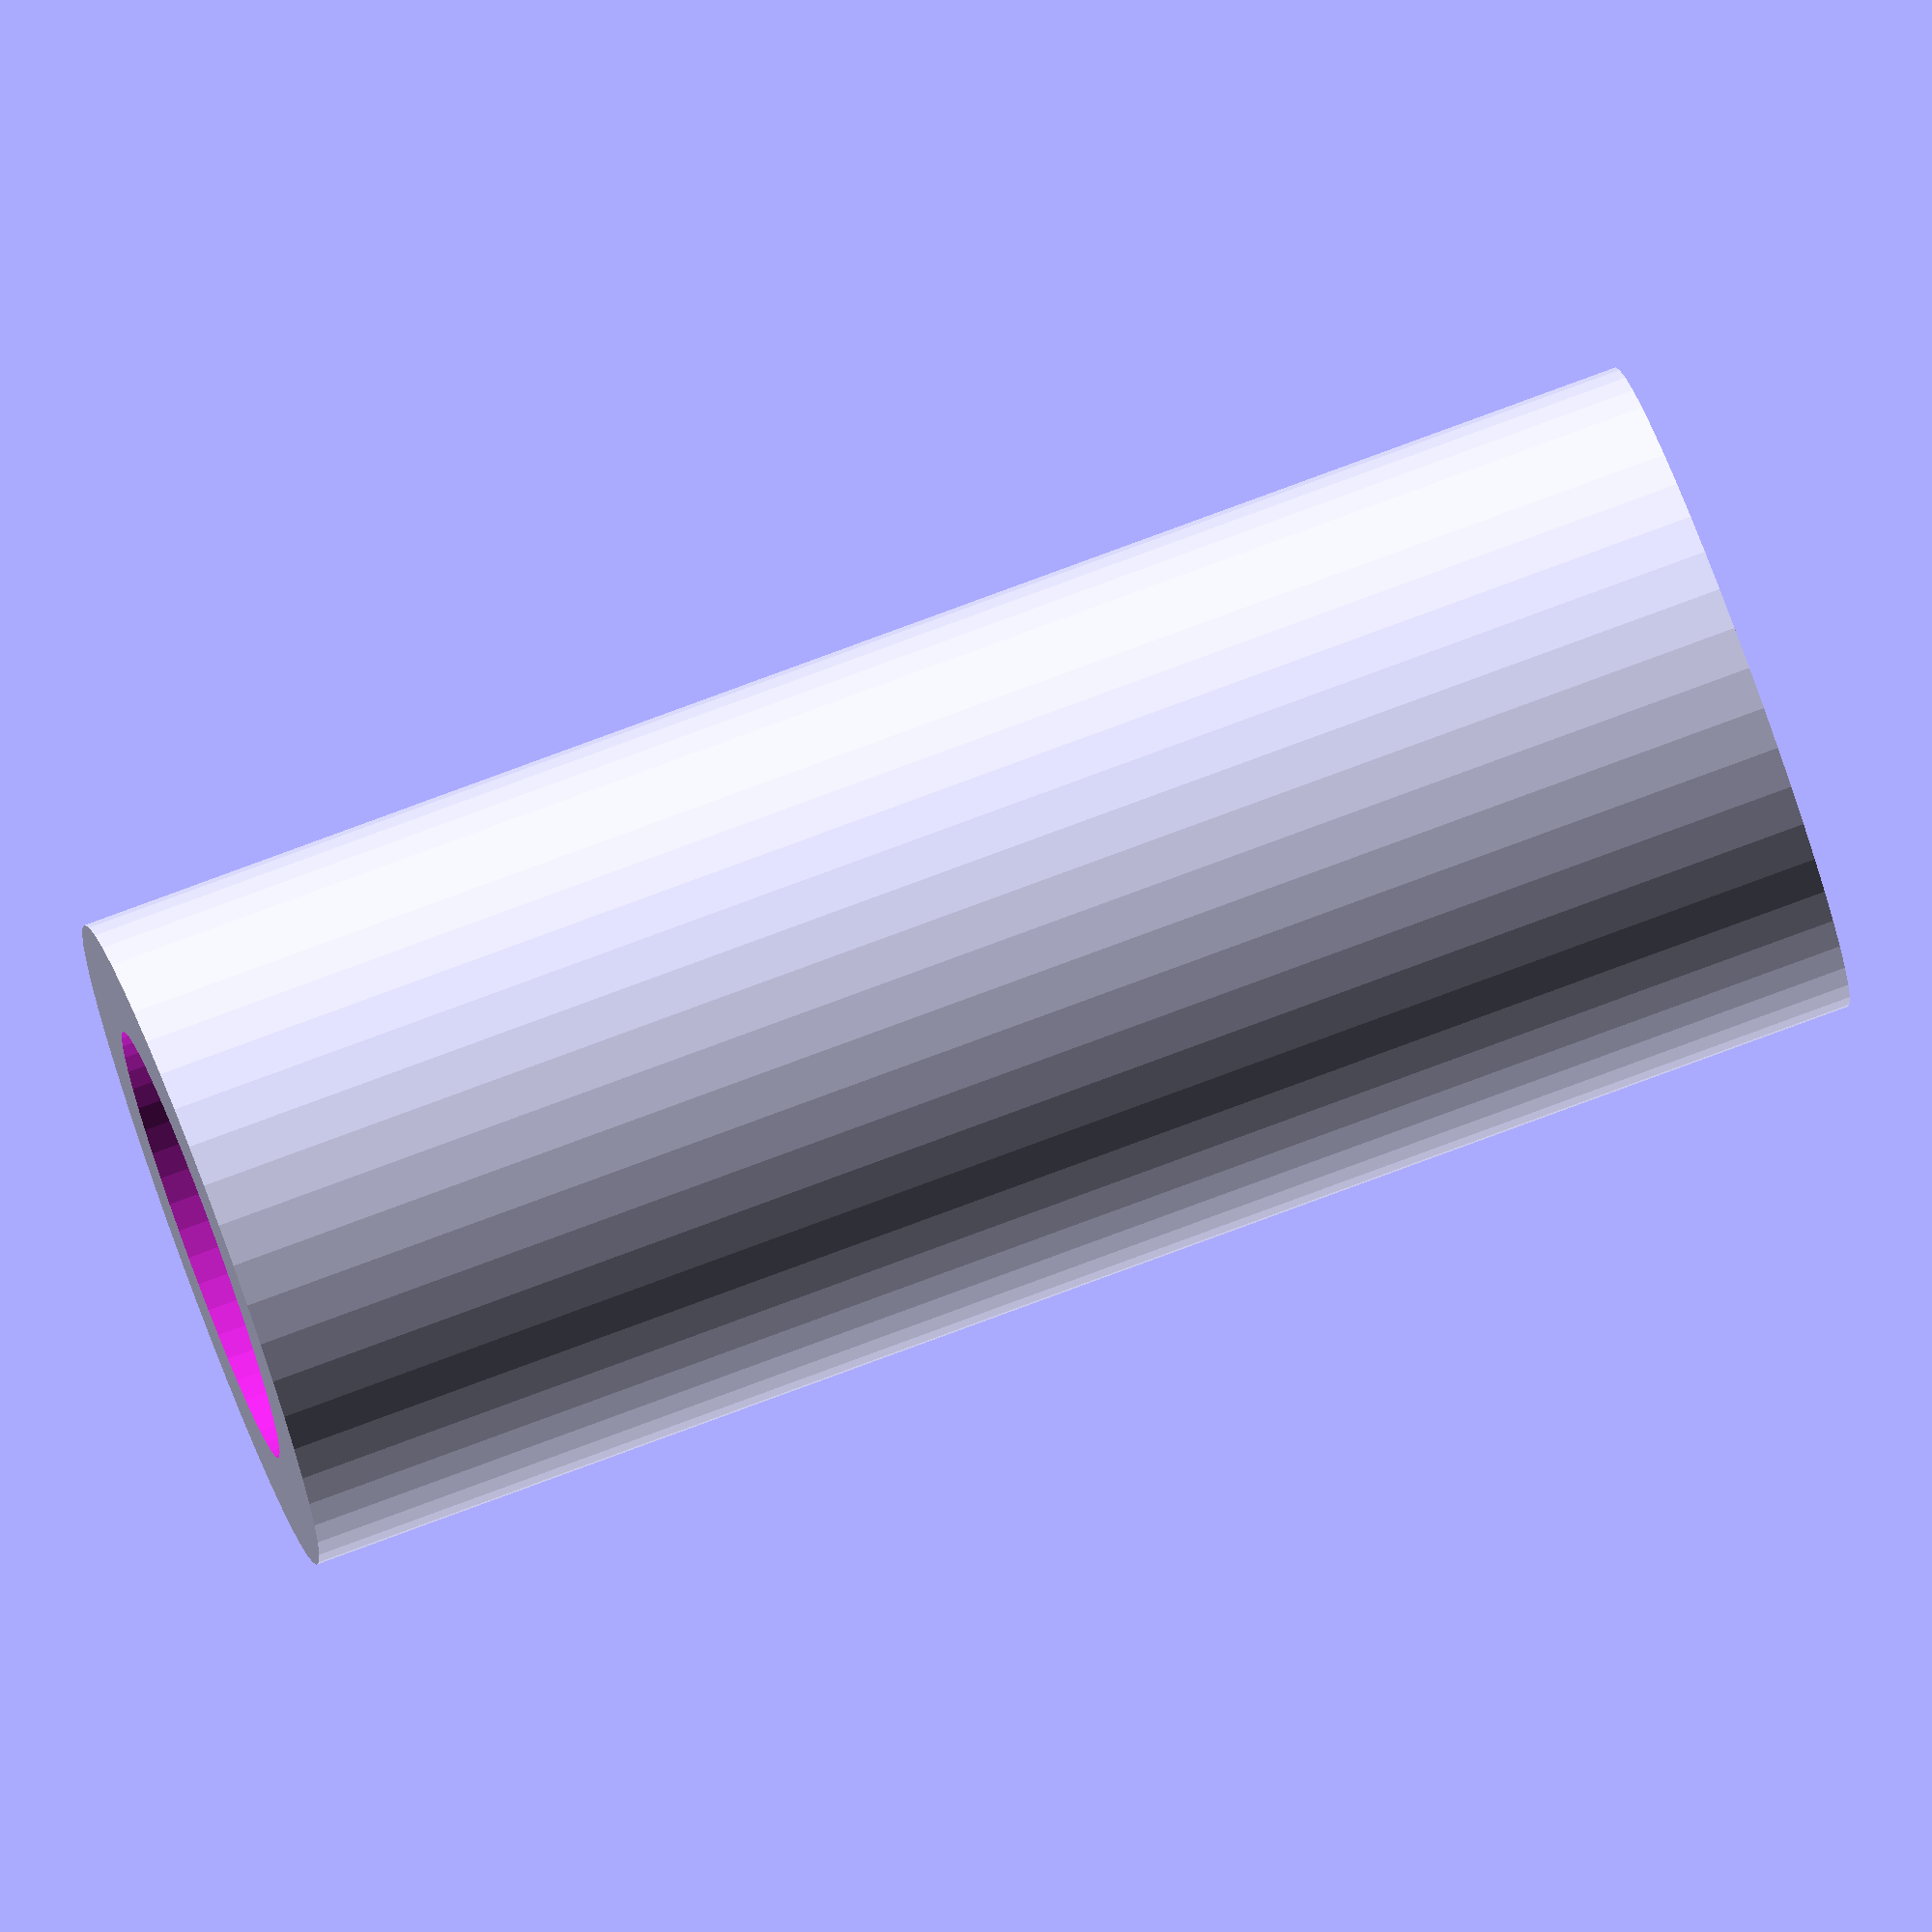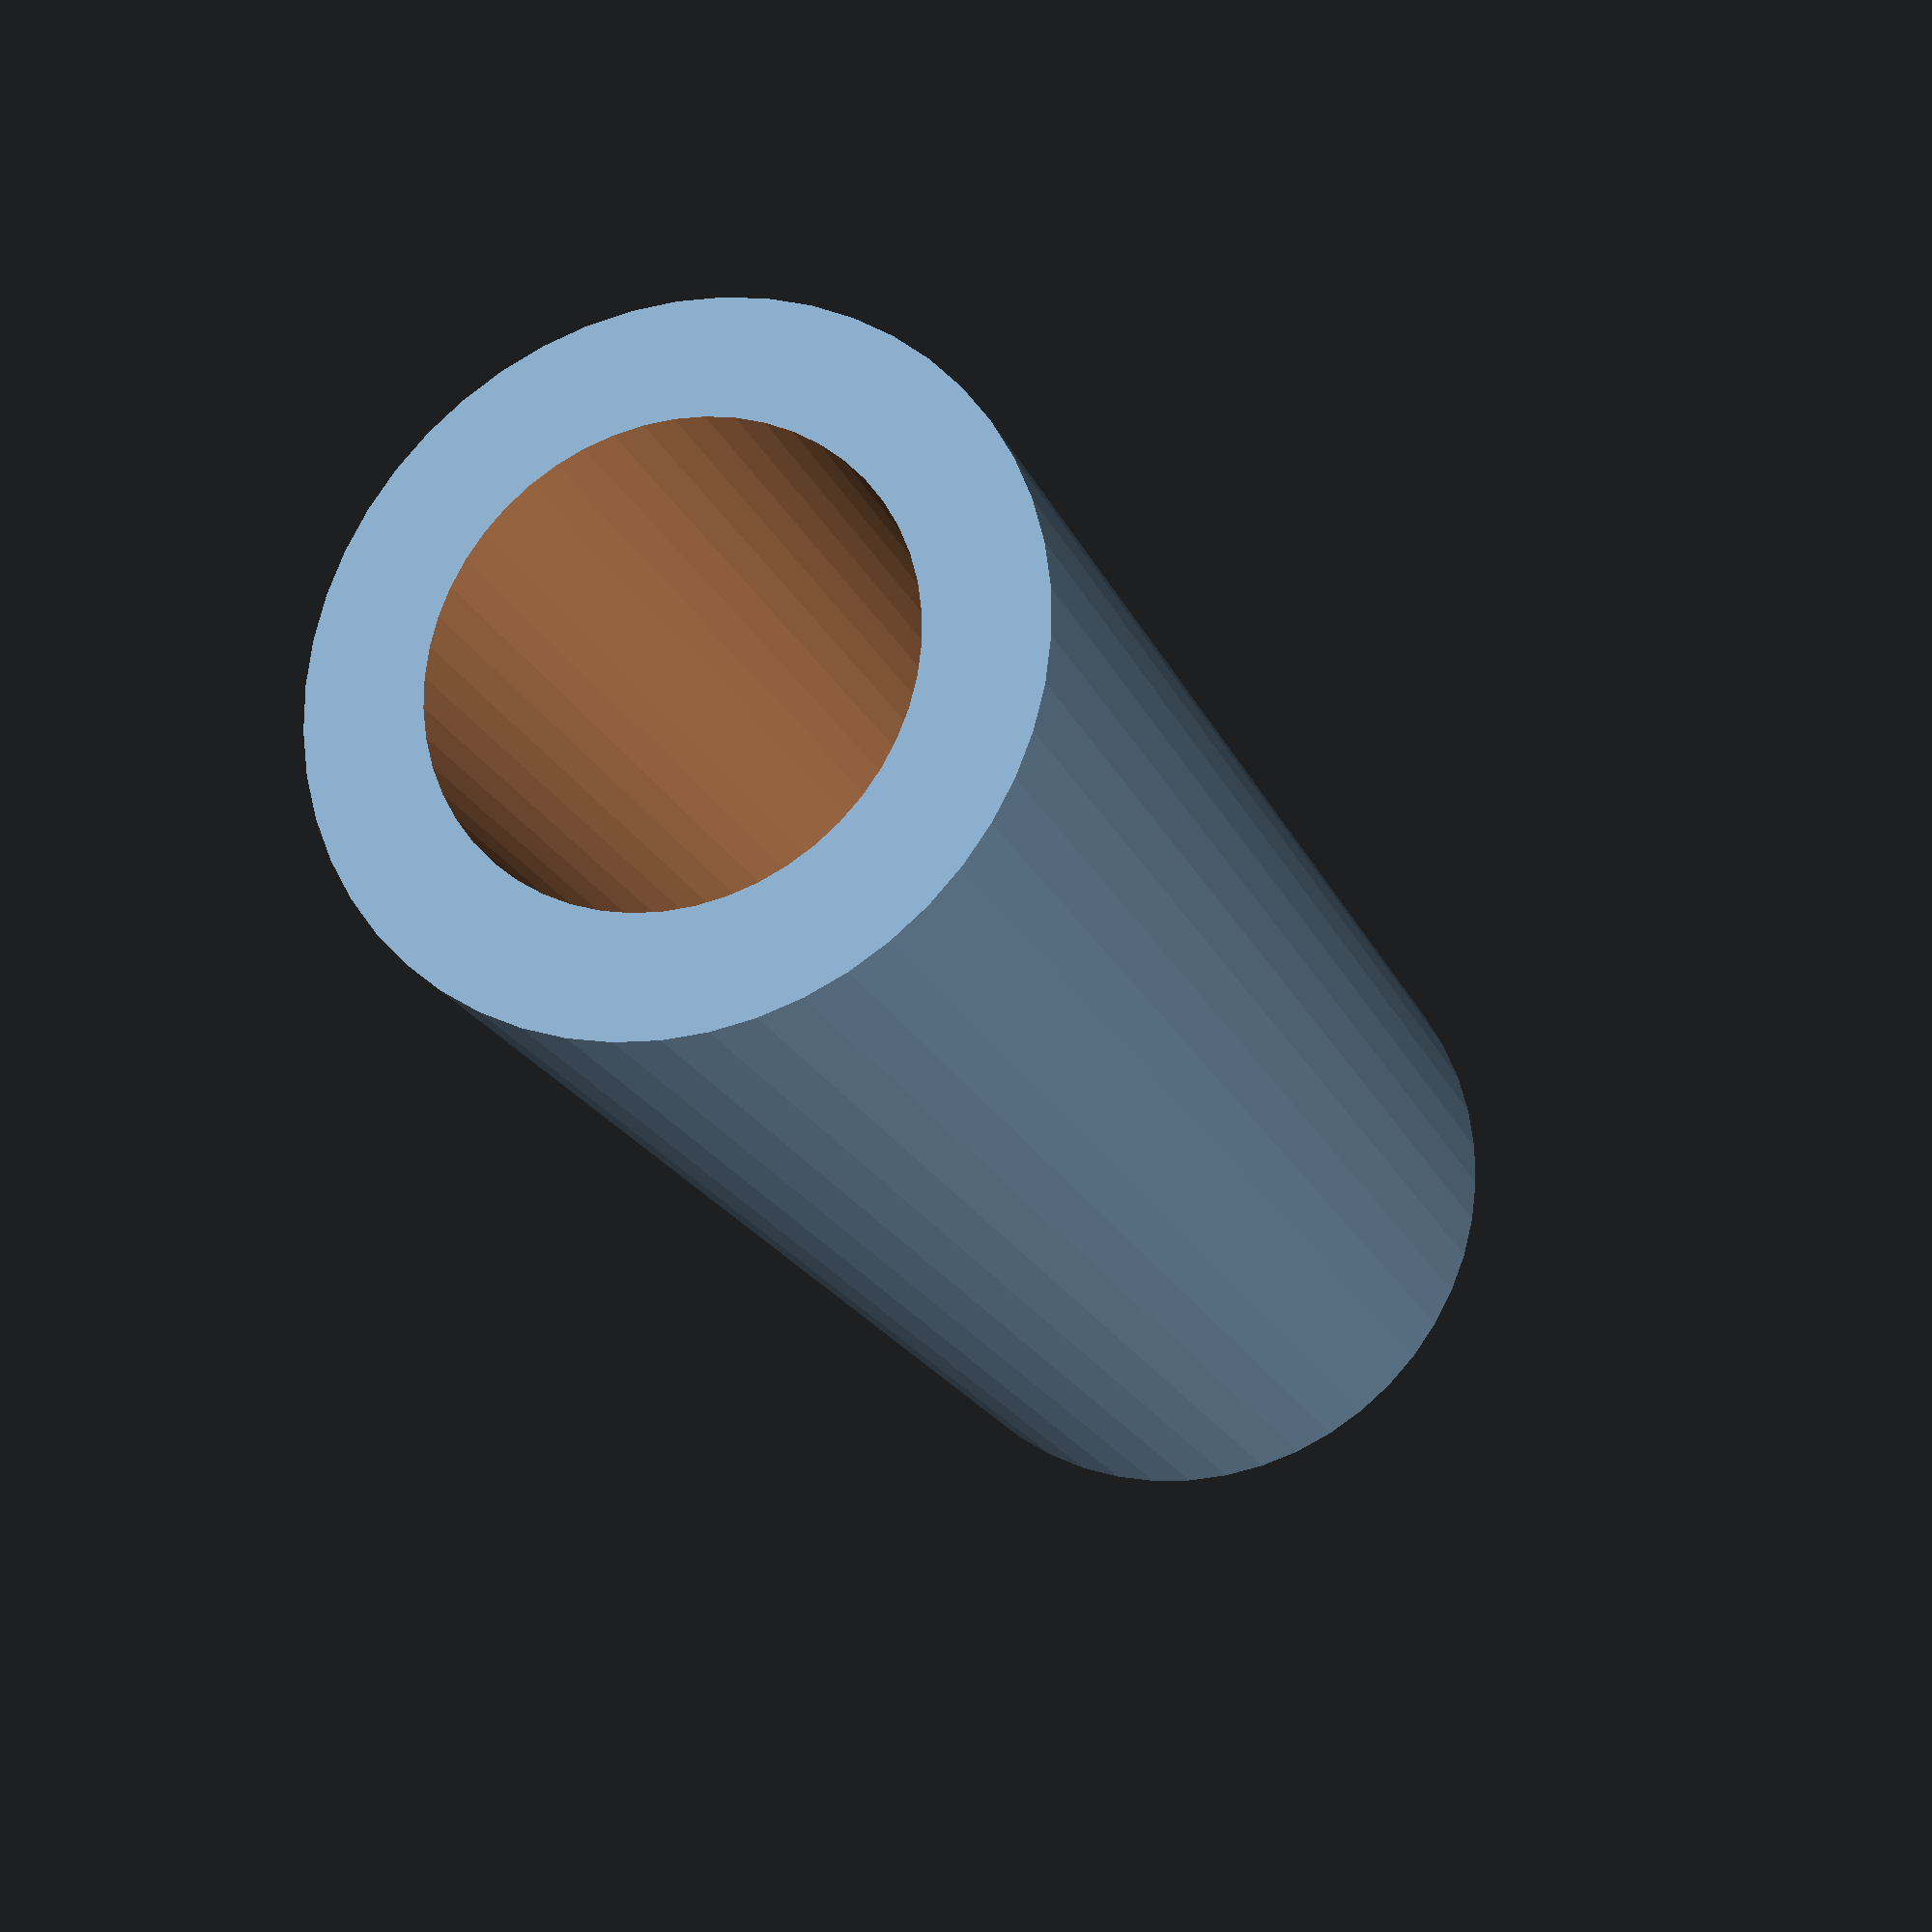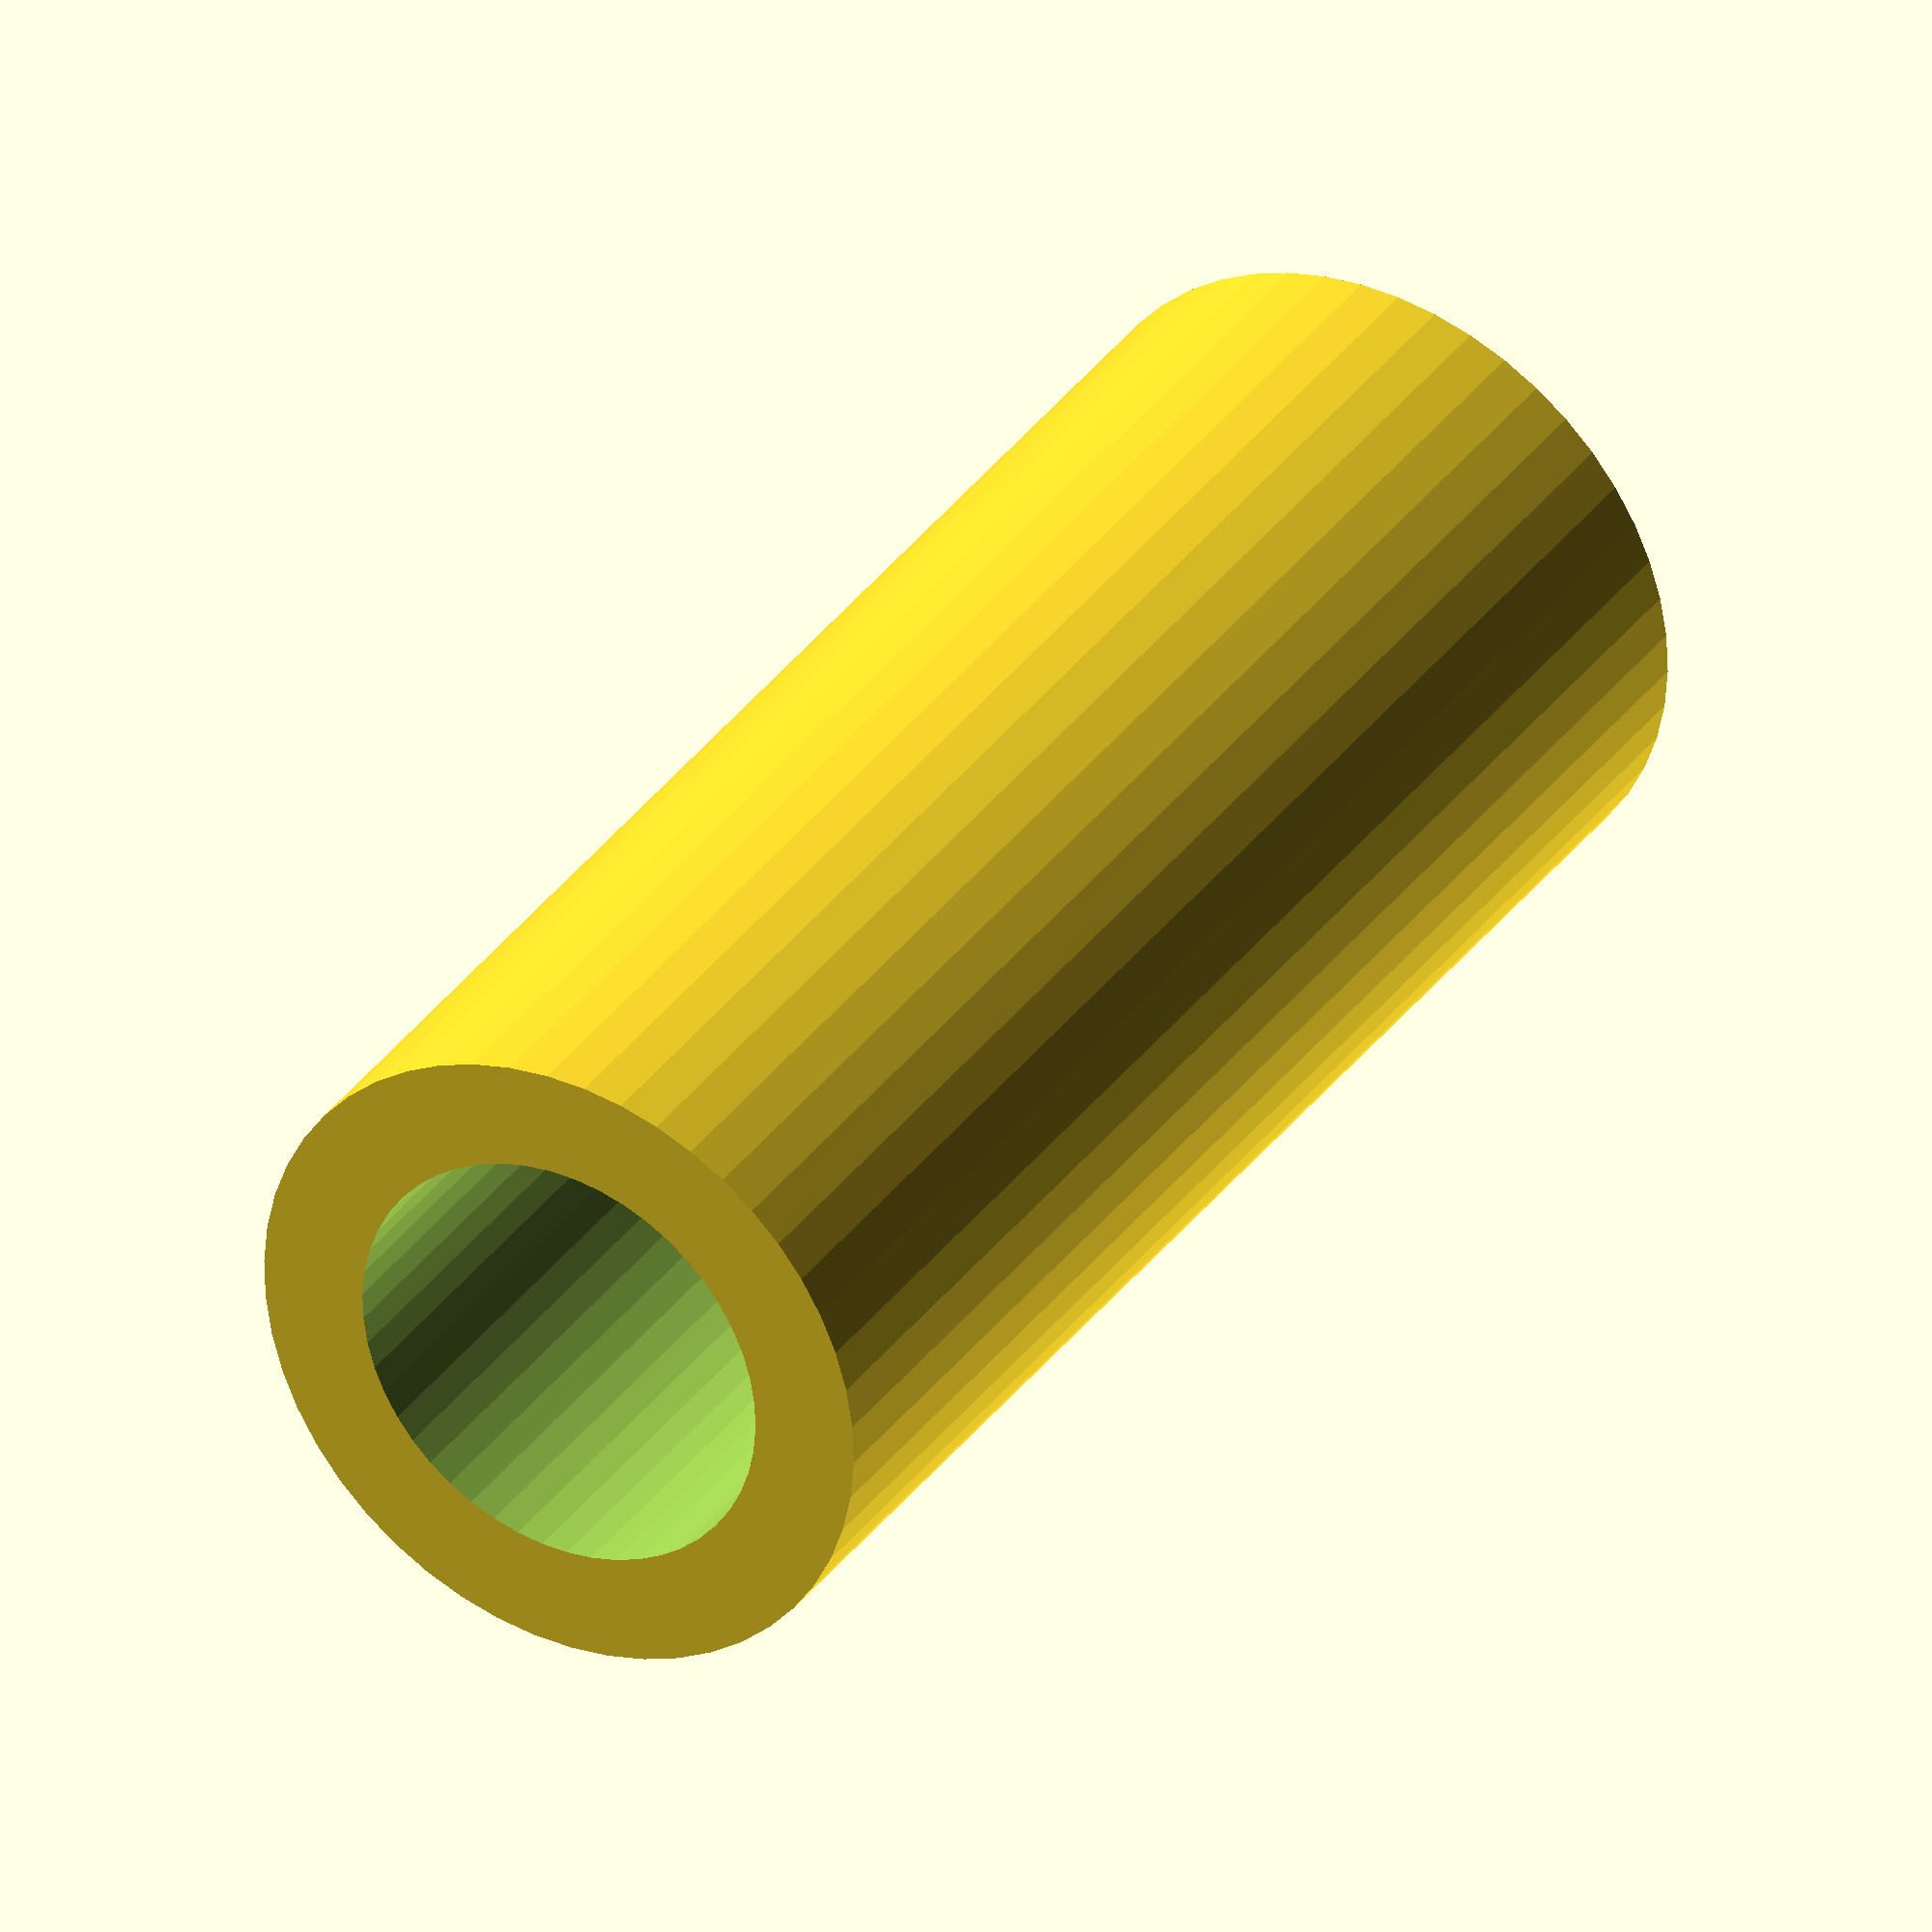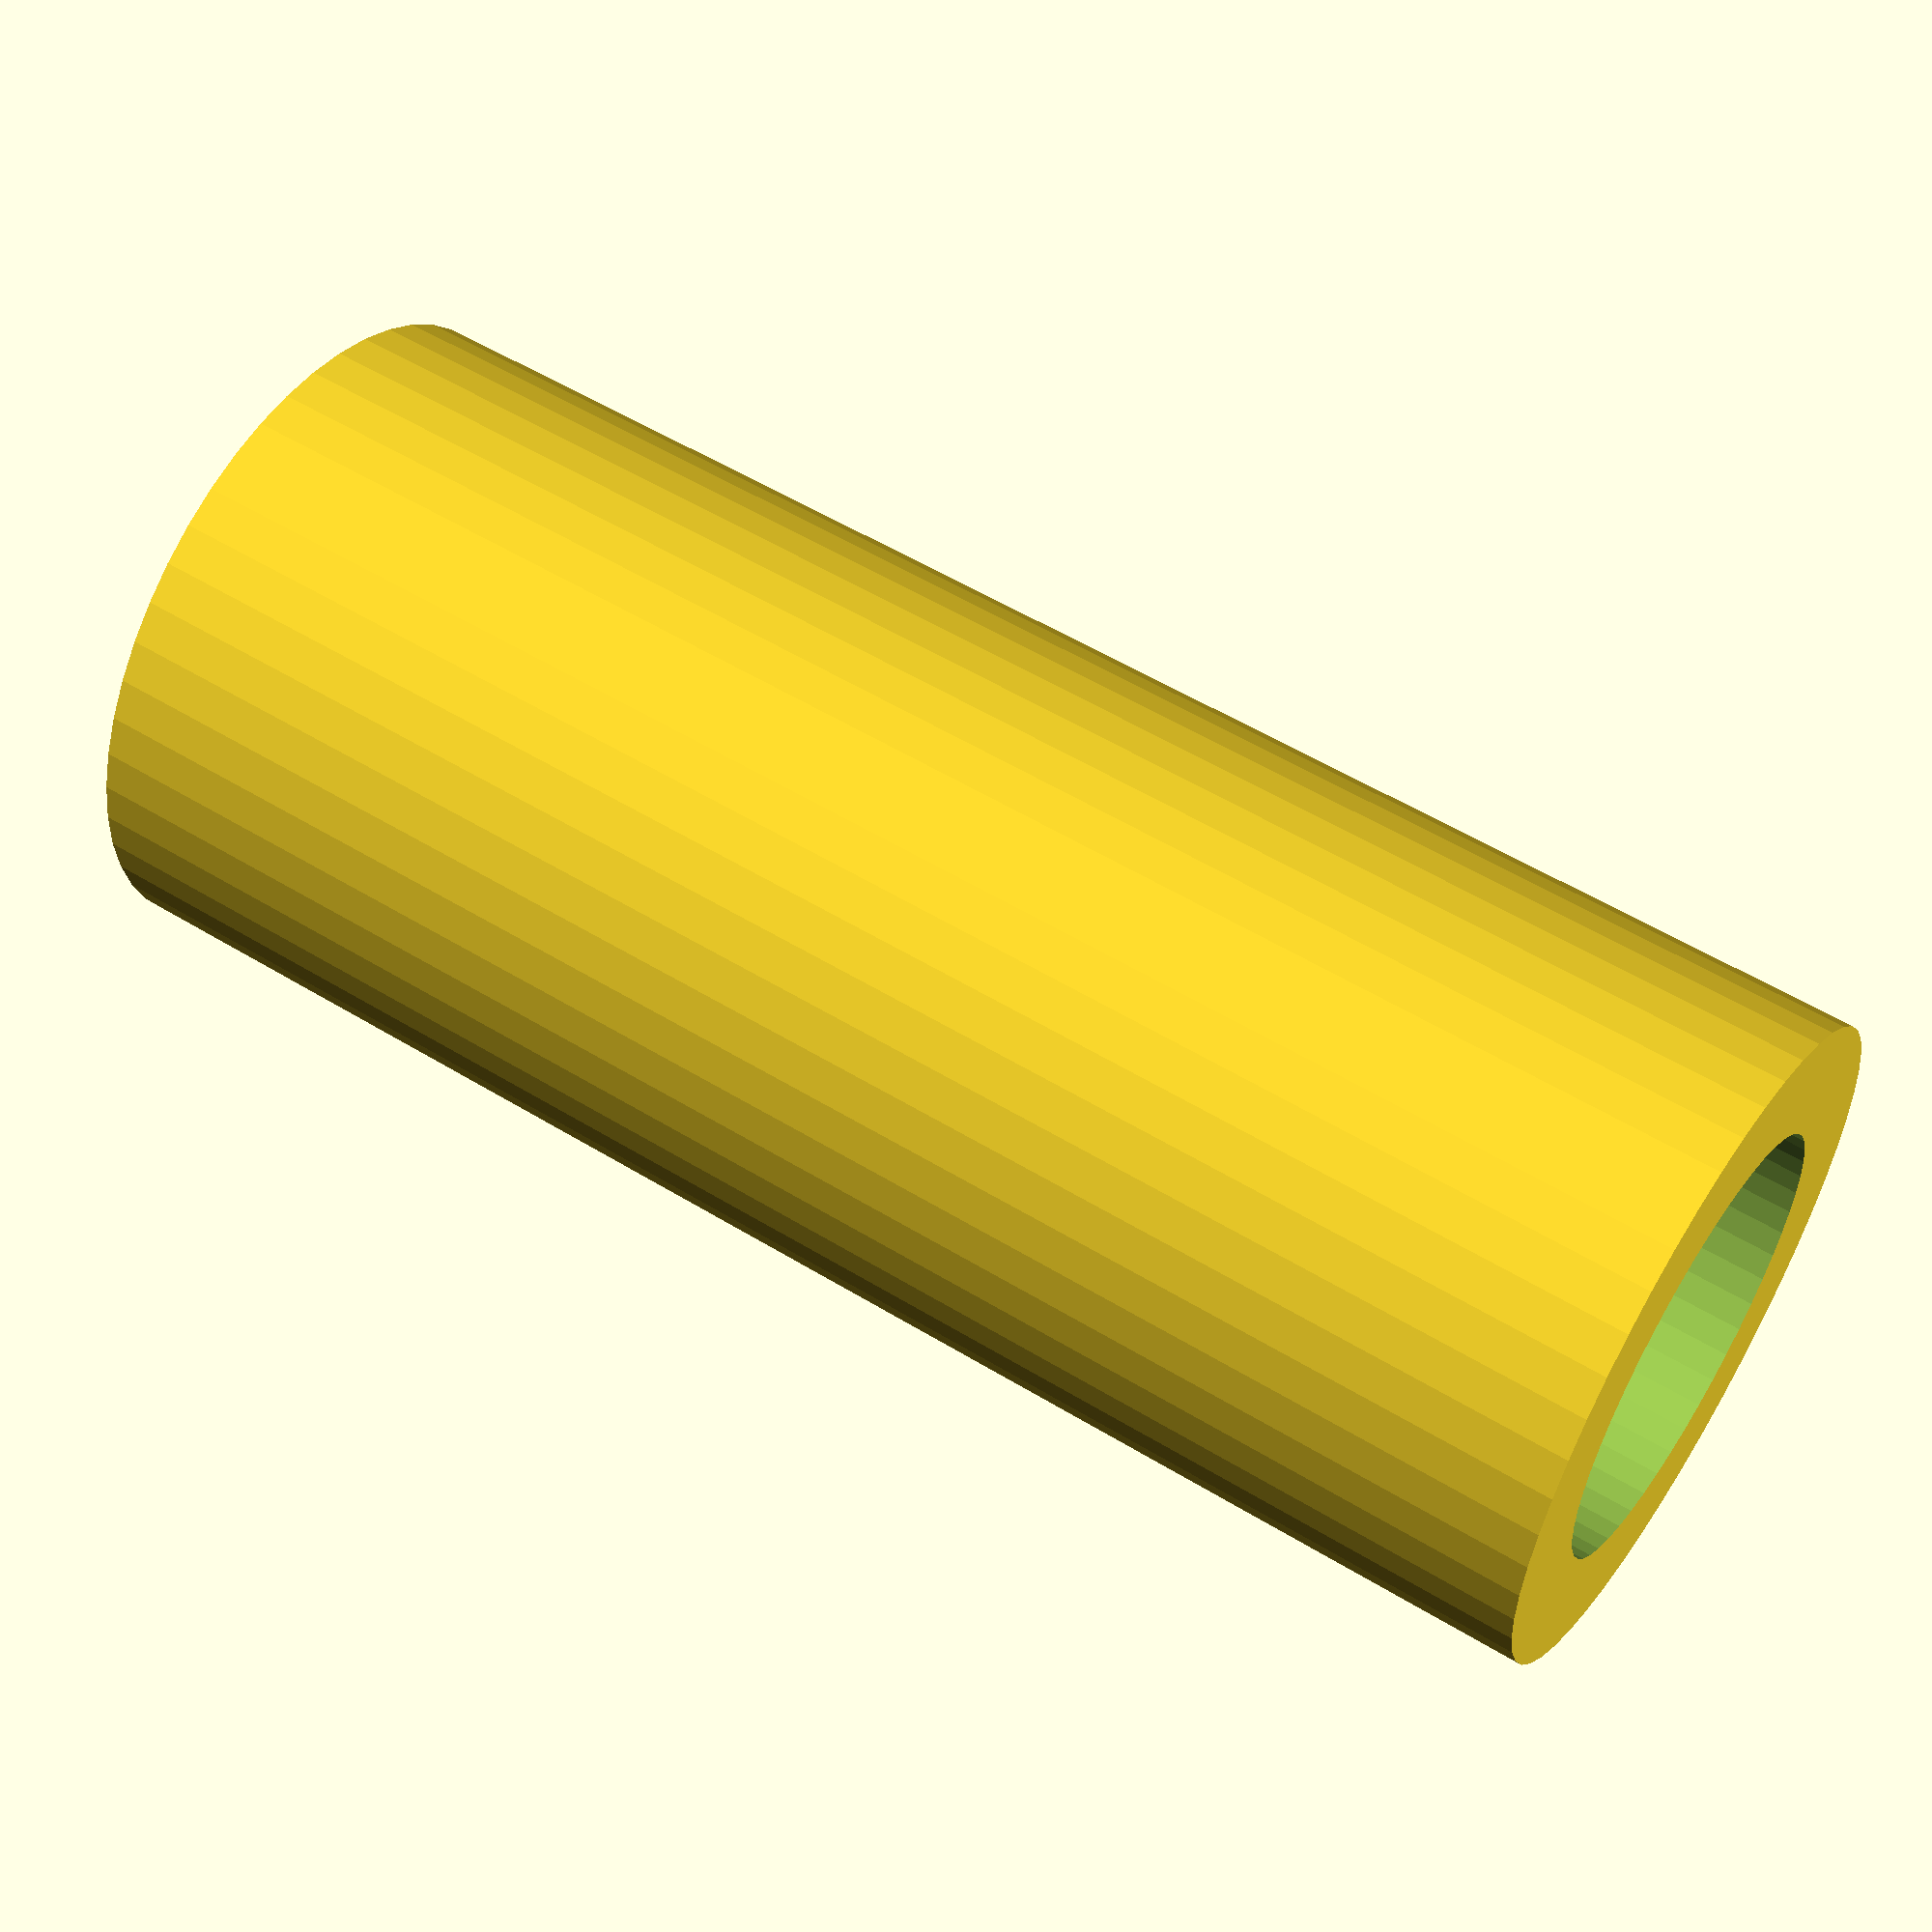
<openscad>
$fn = 50;


difference() {
	union() {
		translate(v = [0, 0, -18.0000000000]) {
			cylinder(h = 36, r = 7.5000000000);
		}
	}
	union() {
		translate(v = [0, 0, -100.0000000000]) {
			cylinder(h = 200, r = 5.0000000000);
		}
	}
}
</openscad>
<views>
elev=281.5 azim=246.8 roll=249.6 proj=o view=solid
elev=19.5 azim=169.2 roll=198.0 proj=p view=wireframe
elev=326.0 azim=200.3 roll=209.9 proj=o view=wireframe
elev=125.5 azim=94.7 roll=57.1 proj=p view=solid
</views>
